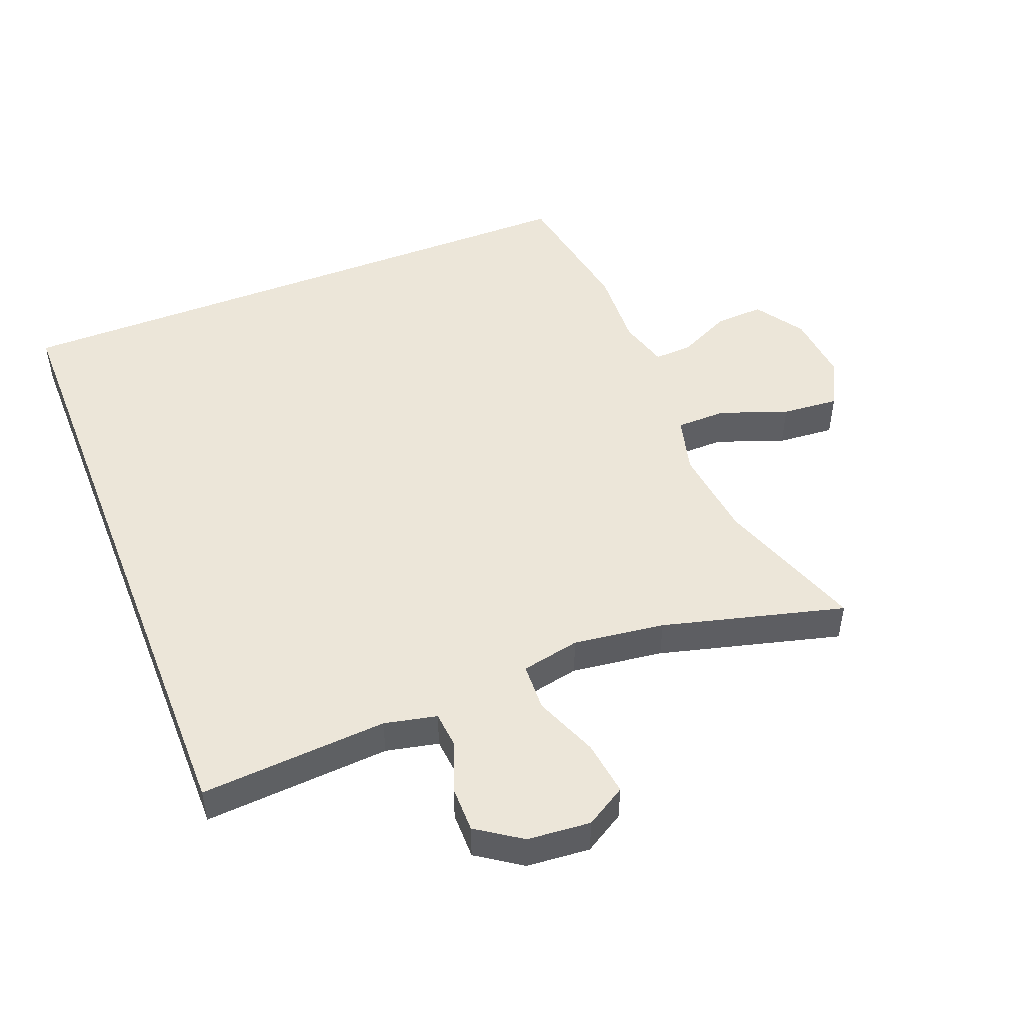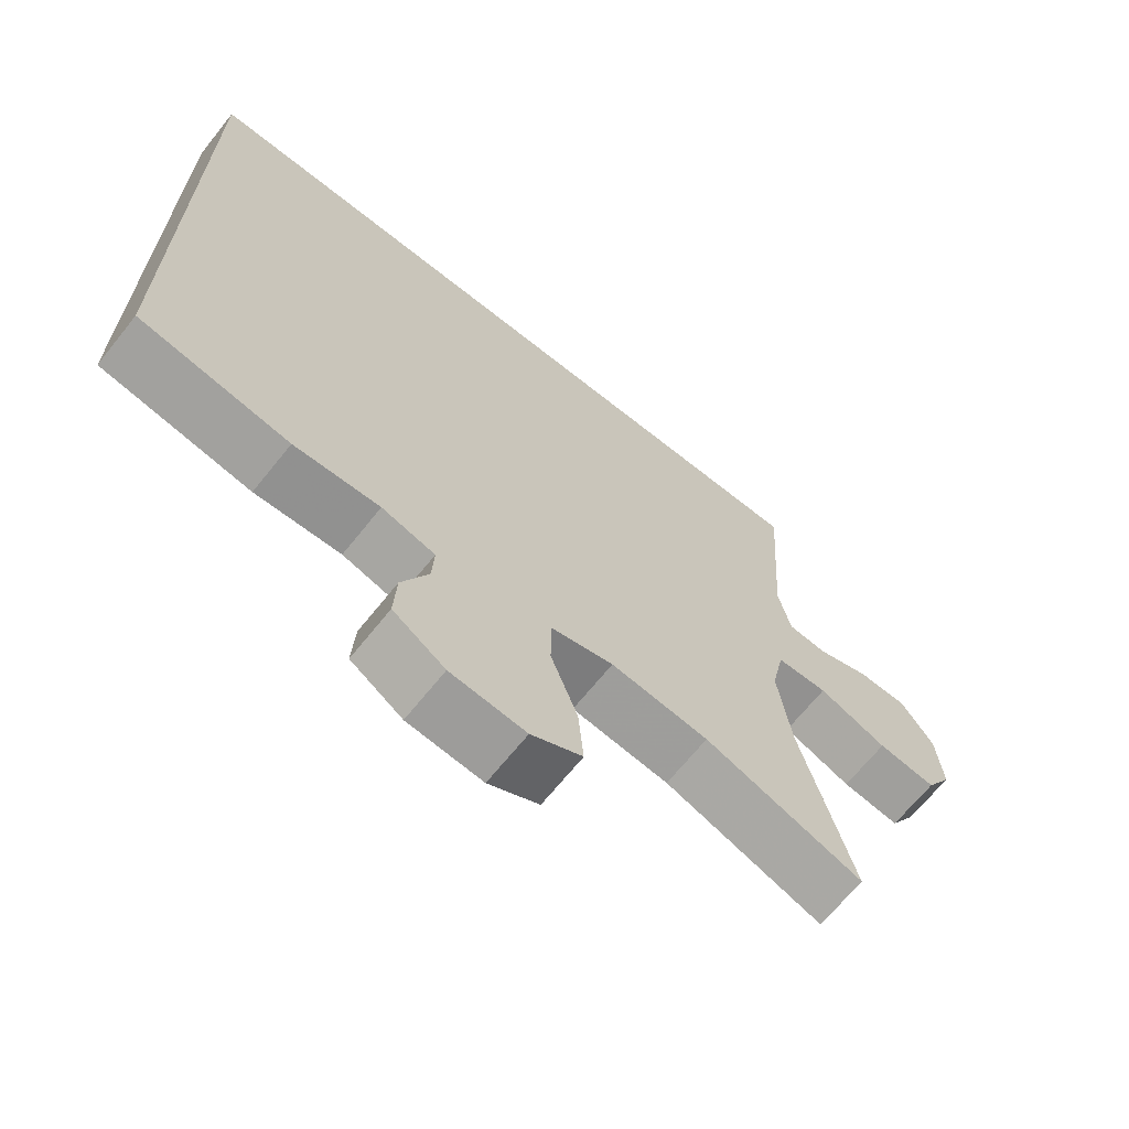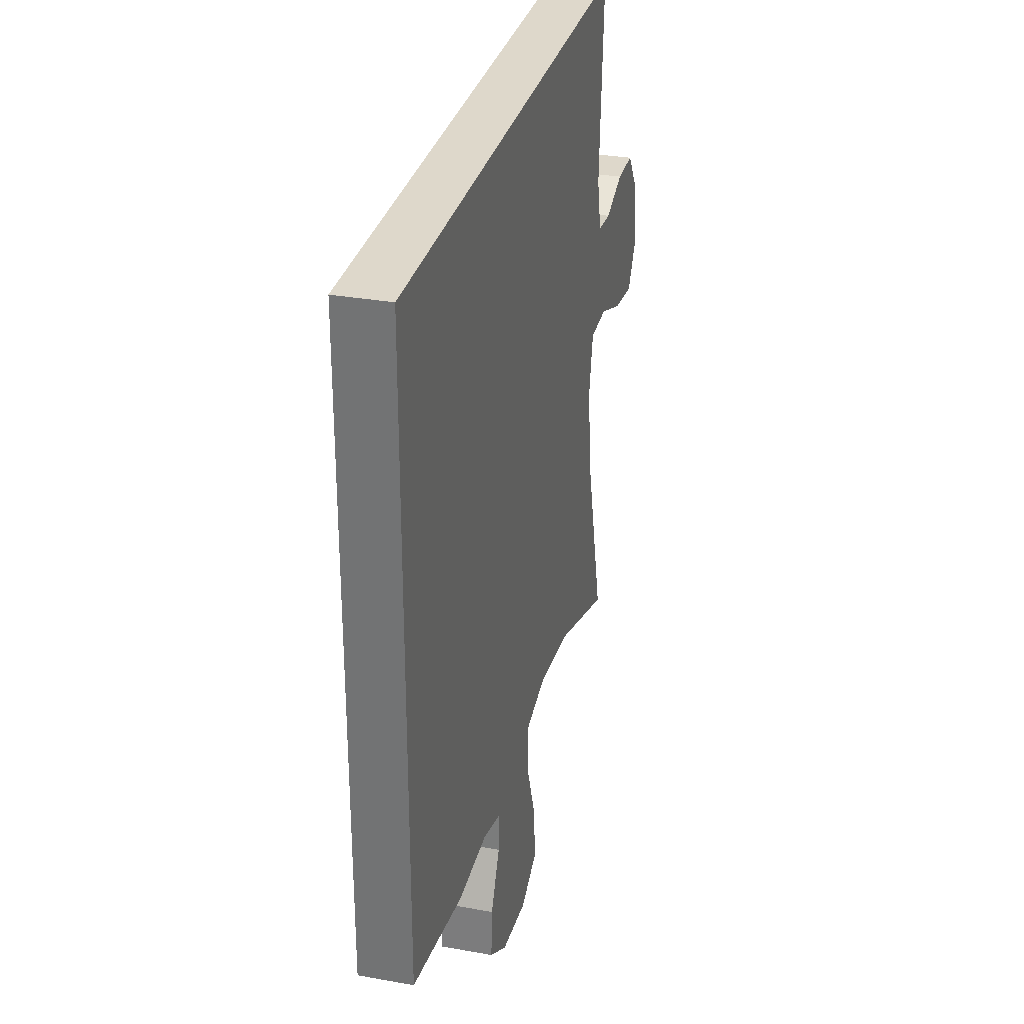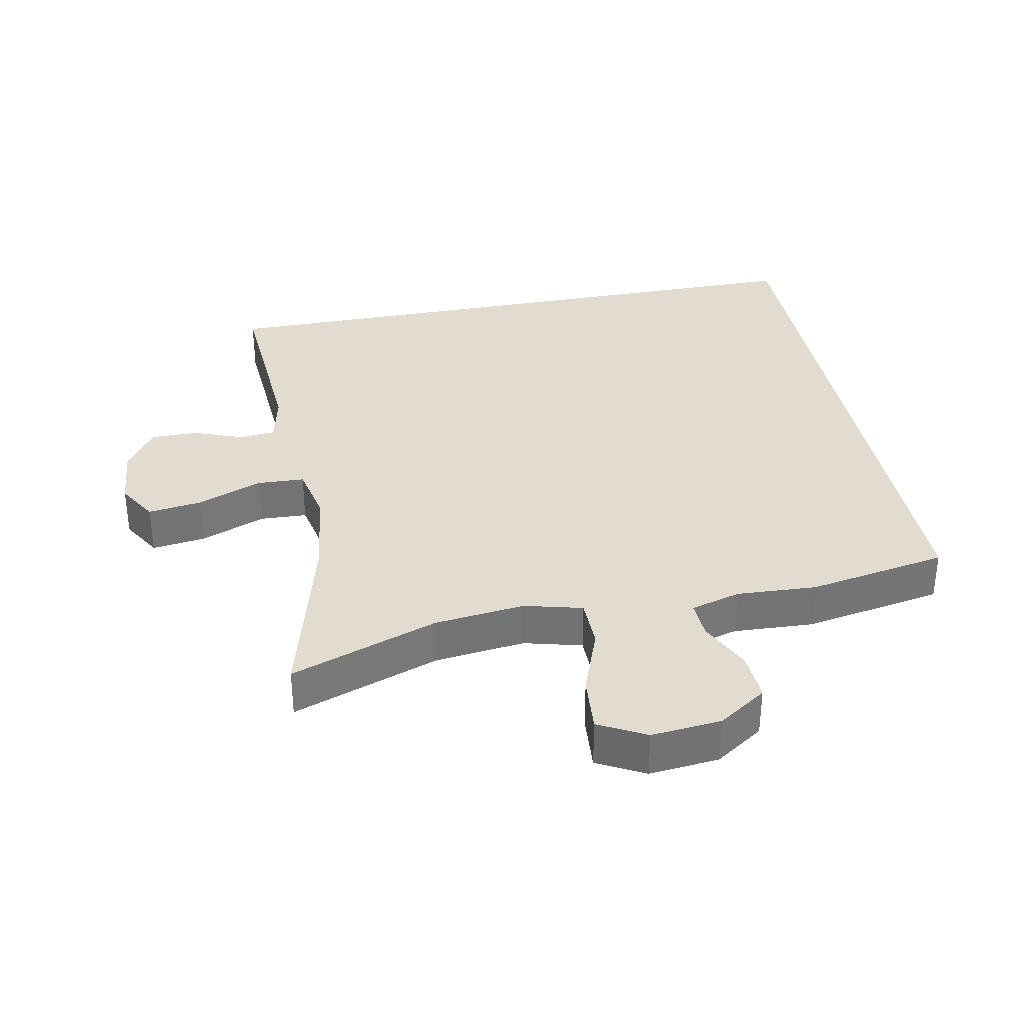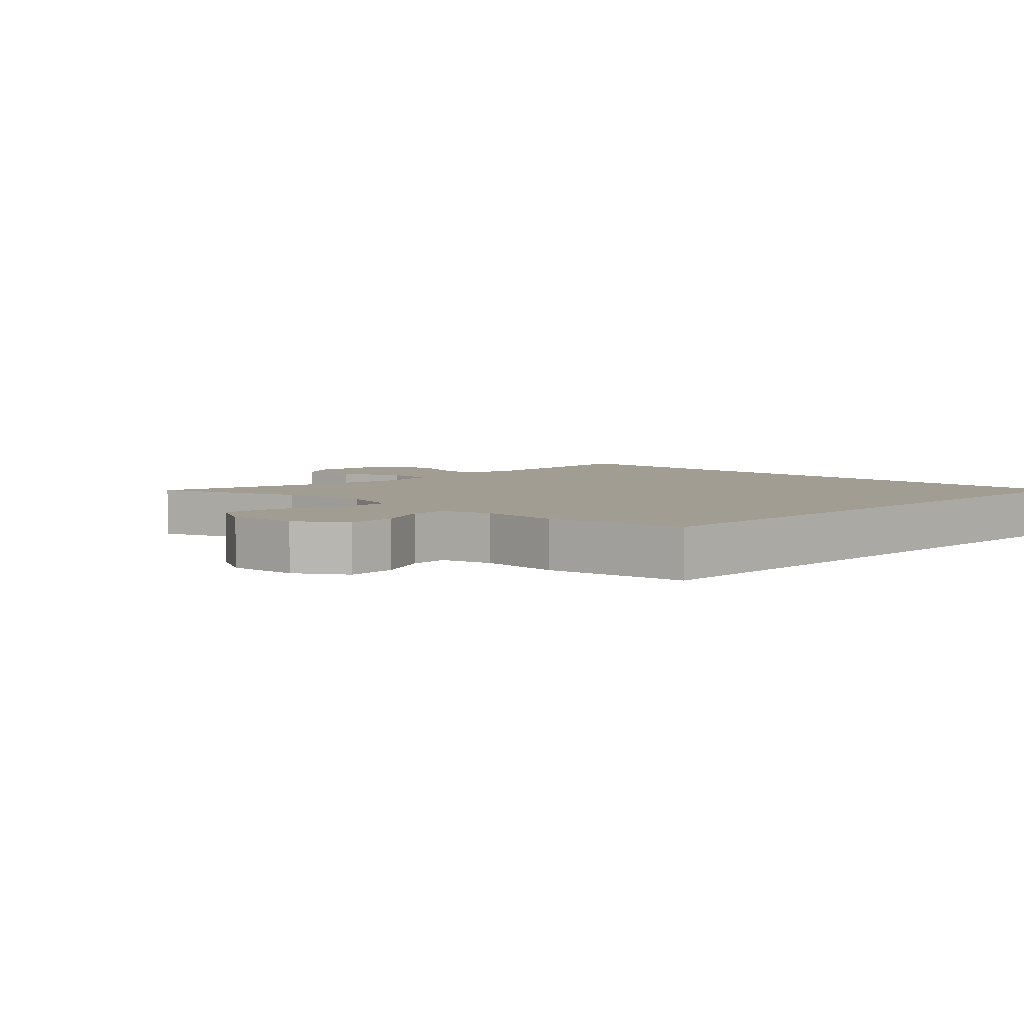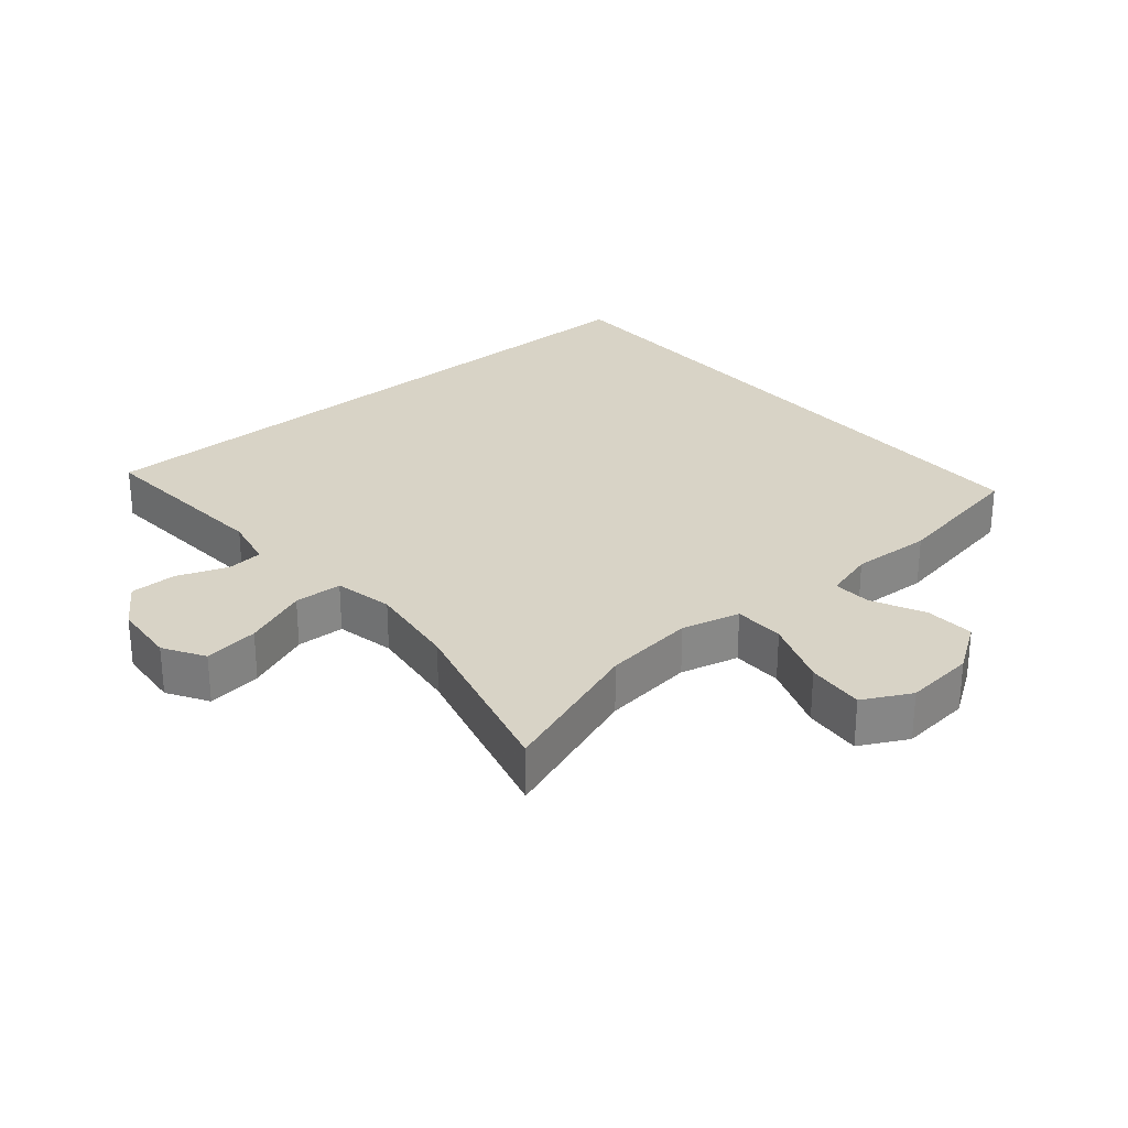
<metadata>
{"format":"obj","ext":"obj","renderer":"f3d","projection":"perspective","resolution":1024,"background":"white","views":[{"elev":48.9,"azim":68.5,"up":"+Y"},{"elev":-67.4,"azim":-38.7,"up":"+Z"},{"elev":31.6,"azim":-75.6,"up":"+Z"},{"elev":34.5,"azim":169.0,"up":"+Y"},{"elev":4.9,"azim":-135.3,"up":"+Y"},{"elev":28.1,"azim":139.5,"up":"+Y"}]}
</metadata>
<code>
v 0.464 0.07 0.5
v 0.445 0.07 0.222
v 0.462 0.07 0.144
v 0.516 0.07 0.139
v 0.59 0.07 0.167
v 0.659 0.07 0.167
v 0.704 0.07 0.101
v 0.712 0.07 0.007
v 0.676 0.07 -0.053
v 0.595 0.07 -0.042
v 0.5 0.07 -0.004
v 0.429 0.07 -0.007
v 0.411 0.07 -0.094
v 0.429 0.07 -0.23
v 0.5 0.07 -0.5
v 0.281 0.07 -0.422
v 0.146 0.07 -0.406
v 0.06 0.07 -0.428
v 0.059 0.07 -0.503
v 0.096 0.07 -0.603
v 0.103 0.07 -0.688
v 0.033 0.07 -0.725
v -0.071 0.07 -0.715
v -0.143 0.07 -0.667
v -0.139 0.07 -0.594
v -0.102 0.07 -0.516
v -0.099 0.07 -0.459
v -0.173 0.07 -0.438
v -0.292 0.07 -0.444
v -0.5 0.07 -0.407
v -0.5 0.07 0.5
v 0.464 0 0.5
v 0.445 0 0.222
v 0.462 0 0.144
v 0.516 0 0.139
v 0.59 0 0.167
v 0.659 0 0.167
v 0.704 0 0.101
v 0.712 0 0.007
v 0.676 0 -0.053
v 0.595 0 -0.042
v 0.5 0 -0.004
v 0.429 0 -0.007
v 0.411 0 -0.094
v 0.429 0 -0.23
v 0.5 0 -0.5
v 0.281 0 -0.422
v 0.146 0 -0.406
v 0.06 0 -0.428
v 0.059 0 -0.503
v 0.096 0 -0.603
v 0.103 0 -0.688
v 0.033 0 -0.725
v -0.071 0 -0.715
v -0.143 0 -0.667
v -0.139 0 -0.594
v -0.102 0 -0.516
v -0.099 0 -0.459
v -0.173 0 -0.438
v -0.292 0 -0.444
v -0.5 0 -0.407
v -0.5 0 0.5
f 28 29 30 31
f 27 28 31 1
f 26 27 1 2
f 25 26 2 3
f 24 25 3 4
f 19 20 21 22
f 18 19 22 23
f 14 15 16
f 13 14 16 17
f 12 13 17 18
f 8 9 10 11
f 8 11 12
f 7 8 12
f 6 7 12
f 5 6 12
f 4 5 12
f 18 23 24
f 18 24 4
f 4 12 18
f 62 61 60 59
f 32 62 59 58
f 33 32 58 57
f 34 33 57 56
f 35 34 56 55
f 53 52 51 50
f 54 53 50 49
f 47 46 45
f 48 47 45 44
f 49 48 44 43
f 42 41 40 39
f 43 42 39
f 43 39 38
f 43 38 37
f 43 37 36
f 43 36 35
f 55 54 49
f 35 55 49
f 49 43 35
f 1 32 33 2
f 2 33 34 3
f 3 34 35 4
f 4 35 36 5
f 5 36 37 6
f 6 37 38 7
f 7 38 39 8
f 8 39 40 9
f 9 40 41 10
f 10 41 42 11
f 11 42 43 12
f 12 43 44 13
f 13 44 45 14
f 14 45 46 15
f 15 46 47 16
f 16 47 48 17
f 17 48 49 18
f 18 49 50 19
f 19 50 51 20
f 20 51 52 21
f 21 52 53 22
f 22 53 54 23
f 23 54 55 24
f 24 55 56 25
f 25 56 57 26
f 26 57 58 27
f 27 58 59 28
f 28 59 60 29
f 29 60 61 30
f 30 61 62 31
f 31 62 32 1

</code>
